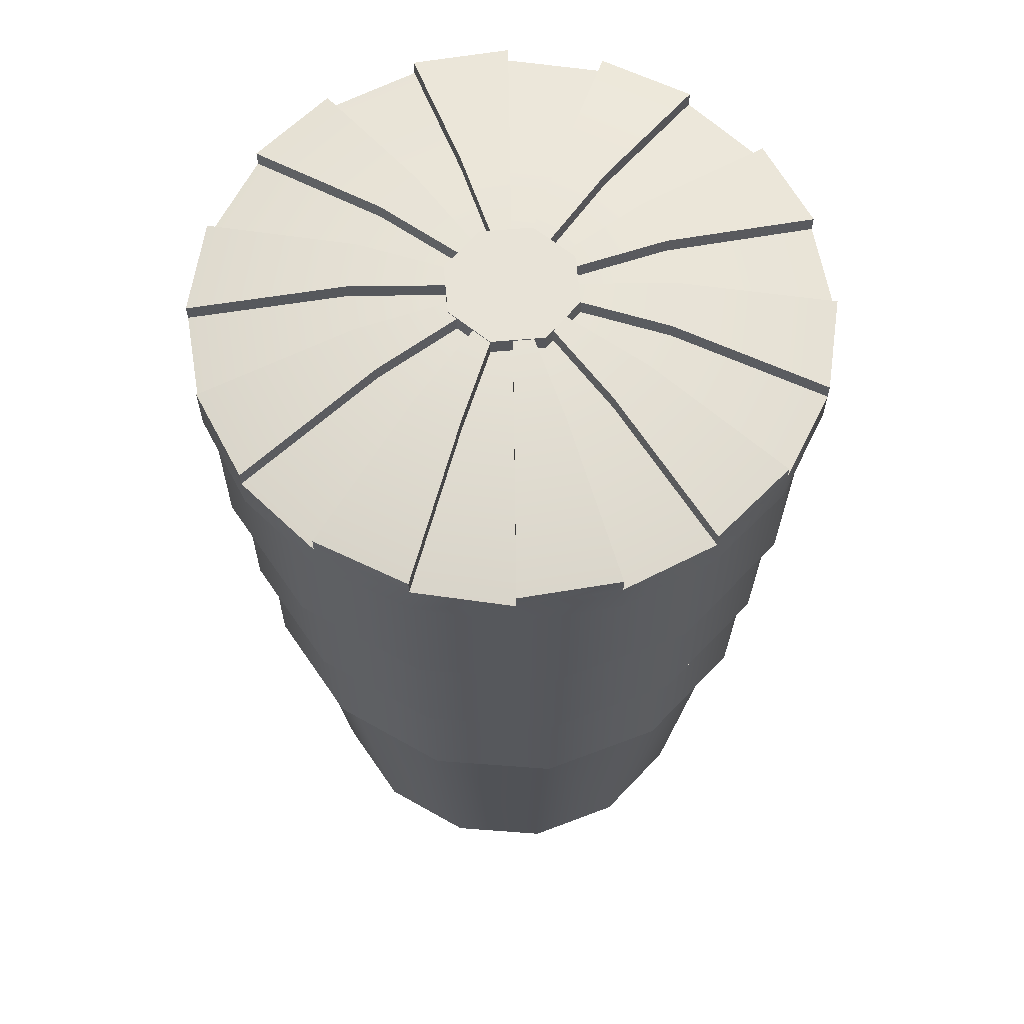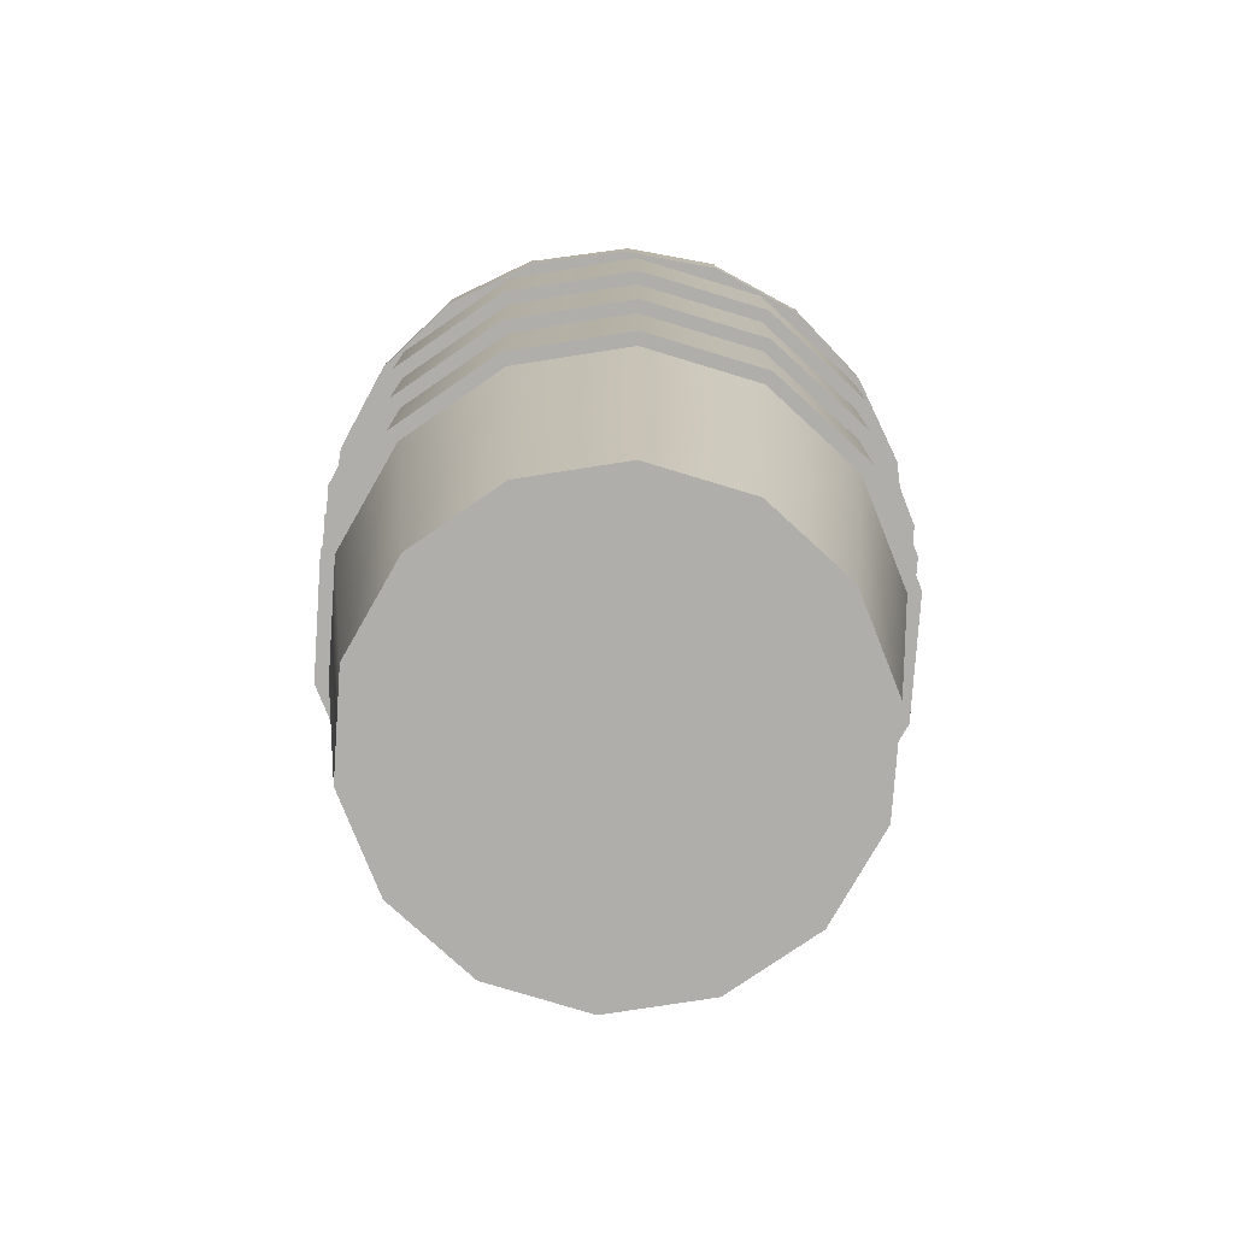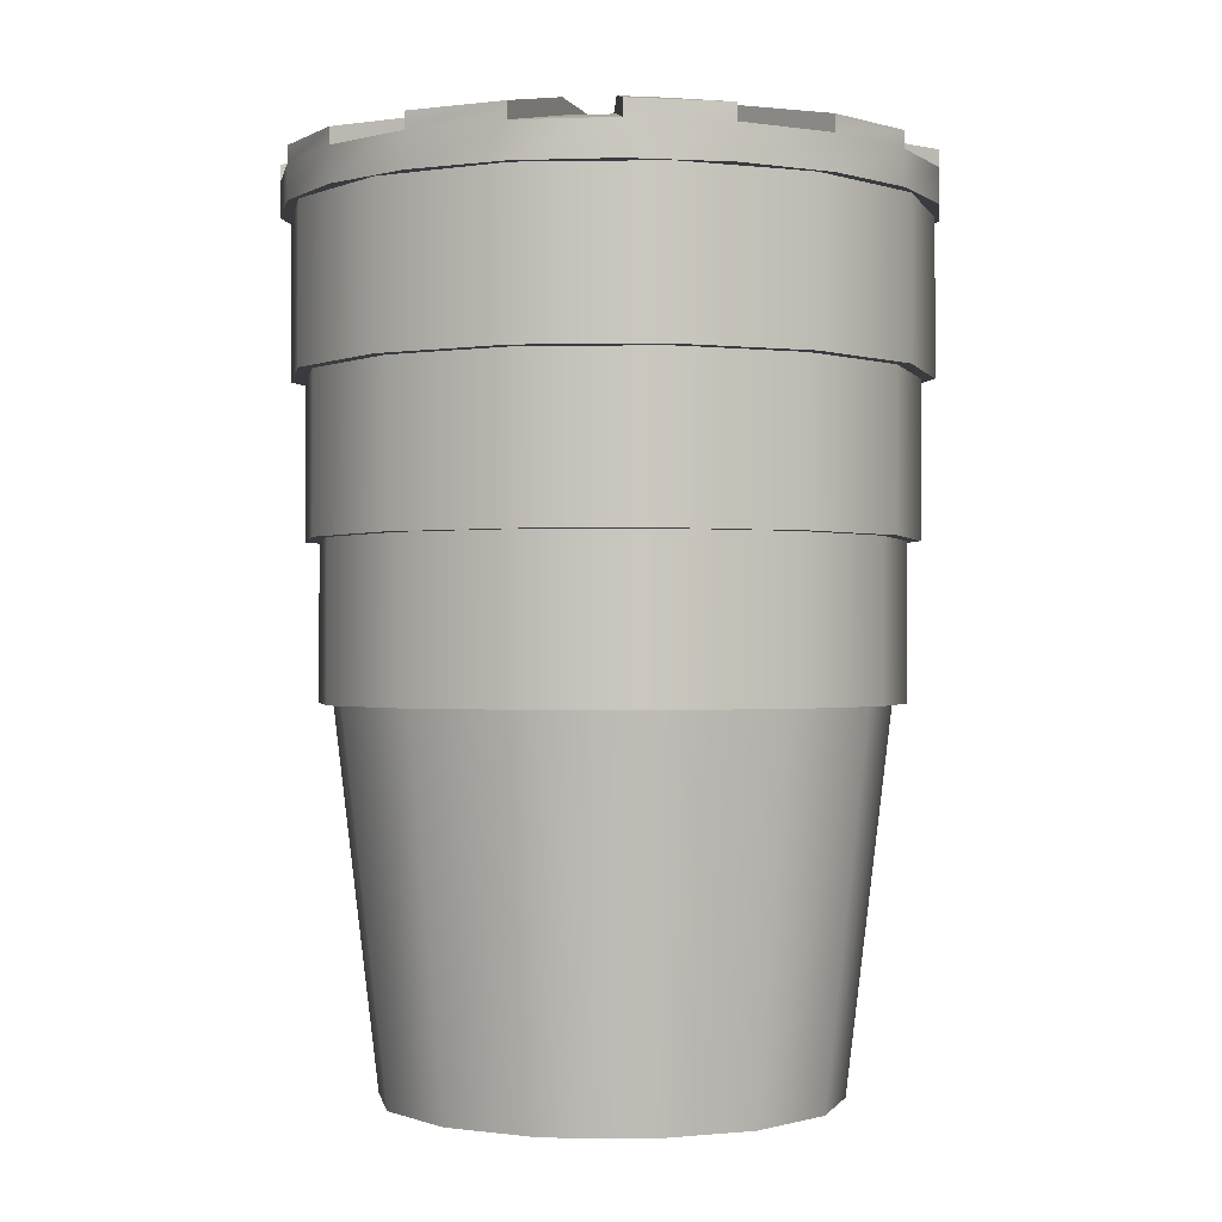
<metadata>
{"format":"obj","ext":"obj","renderer":"f3d","projection":"perspective","resolution":1024,"background":"white","views":[{"elev":61.9,"azim":-163.2,"up":"+Y"},{"elev":-77.7,"azim":-55.9,"up":"+Y"},{"elev":-0.8,"azim":-164.3,"up":"+Y"}]}
</metadata>
<code>
g GSDRoadBarrel3_Rigid
v -447.3 0.625 33.93
v -447.4 0.625 33.97
v -447.4 0.08 34.03
v -447.3 0.08 34
v -447.5 0.08 34.12
v -447.6 0.625 34.08
v -447.7 0.625 34.23
v -447.6 0.08 34.25
v -447.7 0.625 34.41
v -447.6 0.08 34.39
v -447.1 0.08 34.03
v -447.1 0.625 33.97
v -447 0.08 34.12
v -447 0.625 34.08
v -446.9 0.625 34.24
v -447 0.08 34.25
v -447 0.08 34.4
v -446.9 0.625 34.41
v -447 0.08 34.53
v -447 0.625 34.57
v -447.1 0.625 34.67
v -447.1 0.08 34.62
v -447.3 0.625 34.71
v -447.3 0.08 34.65
v -447.4 0.08 34.61
v -447.4 0.625 34.67
v -447.5 0.08 34.52
v -447.6 0.625 34.56
v -447.7 0.625 34.41
v -447.6 0.08 34.39
v -447.4 0.08 34.61
v -447 0.08 34.4
v -447.4 0.08 34.03
v -447 0.08 34.25
v -447.1 0.08 34.03
v -447 0.08 34.12
v -447.3 0.08 34.65
v -447 0.08 34.53
v -447.1 0.08 34.62
v -447.6 0.08 34.25
v -447.6 0.08 34.39
v -447.5 0.08 34.52
v -447.5 0.08 34.12
v -447.3 0.08 34
v -447.4 0.85 33.95
v -447.3 0.625 33.91
v -447.3 0.85 33.91
v -447.4 0.625 33.95
v -447.6 0.85 34.06
v -447.6 0.625 34.06
v -447.7 0.85 34.23
v -447.7 0.625 34.23
v -447.7 0.85 34.41
v -447.7 0.625 34.41
v -447.1 0.625 33.95
v -447.1 0.85 33.95
v -446.9 0.625 34.07
v -446.9 0.85 34.07
v -446.9 0.625 34.23
v -446.9 0.85 34.23
v -446.9 0.625 34.42
v -446.9 0.85 34.42
v -447 0.625 34.58
v -447 0.85 34.58
v -447.1 0.625 34.69
v -447.1 0.85 34.69
v -447.3 0.625 34.73
v -447.3 0.85 34.73
v -447.5 0.625 34.69
v -447.5 0.85 34.69
v -447.6 0.625 34.57
v -447.6 0.85 34.57
v -447.7 0.625 34.41
v -447.7 0.85 34.41
v -447 0.625 34.58
v -447.7 0.625 34.23
v -447.3 0.625 34.73
v -447.1 0.625 34.69
v -446.9 0.625 34.42
v -447.1 0.625 33.95
v -446.9 0.625 34.23
v -446.9 0.625 34.07
v -447.7 0.625 34.41
v -447.5 0.625 34.69
v -447.6 0.625 34.57
v -447.4 0.625 33.95
v -447.6 0.625 34.06
v -447.3 0.625 33.91
v -447.5 1.075 33.93
v -447.3 0.85 33.89
v -447.3 1.075 33.89
v -447.5 0.85 33.93
v -447.6 1.075 34.05
v -447.6 0.85 34.05
v -447.7 1.075 34.22
v -447.7 0.85 34.22
v -447.7 1.075 34.41
v -447.7 0.85 34.41
v -447.1 0.85 33.94
v -447.1 1.075 33.94
v -446.9 0.85 34.06
v -446.9 1.075 34.06
v -446.9 0.85 34.23
v -446.9 1.075 34.23
v -446.9 0.85 34.42
v -446.9 1.075 34.42
v -446.9 0.85 34.59
v -446.9 1.075 34.59
v -447.1 0.85 34.71
v -447.1 1.075 34.71
v -447.3 0.85 34.75
v -447.3 1.075 34.75
v -447.5 0.85 34.71
v -447.5 1.075 34.71
v -447.6 0.85 34.59
v -447.6 1.075 34.59
v -447.7 0.85 34.41
v -447.7 1.075 34.41
v -447.1 0.85 34.71
v -446.9 0.85 34.06
v -447.5 0.85 33.93
v -447.3 0.85 34.75
v -446.9 0.85 34.59
v -446.9 0.85 34.42
v -446.9 0.85 34.23
v -447.5 0.85 34.71
v -447.6 0.85 34.59
v -447.7 0.85 34.22
v -447.7 0.85 34.41
v -447.6 0.85 34.05
v -447.3 0.85 33.89
v -447.1 0.85 33.94
v -447.5 1.3 33.91
v -447.3 1.075 33.87
v -447.3 1.3 33.87
v -447.5 1.075 33.91
v -447.6 1.3 34.04
v -447.6 1.075 34.04
v -447.7 1.3 34.22
v -447.7 1.075 34.22
v -447.7 1.3 34.42
v -447.7 1.075 34.42
v -447.1 1.075 33.92
v -447.1 1.3 33.92
v -446.9 1.075 34.04
v -446.9 1.3 34.04
v -446.8 1.075 34.23
v -446.8 1.3 34.23
v -446.8 1.075 34.43
v -446.8 1.3 34.43
v -446.9 1.075 34.61
v -446.9 1.3 34.61
v -447.1 1.075 34.73
v -447.1 1.3 34.73
v -447.3 1.075 34.77
v -447.3 1.3 34.77
v -447.5 1.075 34.73
v -447.5 1.3 34.73
v -447.6 1.075 34.6
v -447.6 1.3 34.6
v -447.7 1.075 34.42
v -447.7 1.3 34.42
v -446.9 1.075 34.61
v -447.7 1.075 34.22
v -447.3 1.075 34.77
v -447.1 1.075 34.73
v -447.1 1.075 33.92
v -446.9 1.075 34.04
v -446.8 1.075 34.43
v -446.8 1.075 34.23
v -447.6 1.075 34.6
v -447.5 1.075 34.73
v -447.7 1.075 34.42
v -447.3 1.075 33.87
v -447.6 1.075 34.04
v -447.5 1.075 33.91
v -447.4 1.35 33.88
v -447.3 1.3 33.86
v -447.3 1.35 33.86
v -447.4 1.3 33.88
v -447.5 1.35 33.95
v -447.5 1.3 33.95
v -447.6 1.35 34.05
v -447.6 1.3 34.05
v -447.7 1.35 34.18
v -447.7 1.3 34.18
v -447.1 1.3 33.89
v -447.1 1.35 33.89
v -447 1.3 33.95
v -447 1.35 33.95
v -446.9 1.3 34.05
v -446.9 1.35 34.05
v -446.8 1.3 34.18
v -446.8 1.35 34.18
v -446.8 1.3 34.33
v -446.8 1.35 34.33
v -446.8 1.3 34.47
v -446.8 1.35 34.47
v -446.9 1.3 34.6
v -446.9 1.35 34.6
v -447 1.3 34.7
v -447 1.35 34.7
v -447.1 1.3 34.76
v -447.1 1.35 34.76
v -447.3 1.3 34.78
v -447.3 1.35 34.78
v -447.4 1.3 34.76
v -447.4 1.35 34.76
v -447.5 1.3 34.69
v -447.5 1.35 34.69
v -447.6 1.3 34.59
v -447.6 1.35 34.59
v -447.7 1.3 34.46
v -447.7 1.35 34.46
v -447.7 1.3 34.32
v -447.7 1.35 34.32
v -447.7 1.3 34.18
v -447.7 1.35 34.18
v -447.7 1.374 34.46
v -447.7 1.374 34.32
v -447.5 1.374 34.69
v -447.6 1.374 34.59
v -447.3 1.374 34.78
v -447.4 1.374 34.76
v -447.3 1.3 33.86
v -447.4 1.3 33.88
v -447.3 1.3 34.1
v -447.3 1.3 34.09
v -447.5 1.3 33.95
v -447.4 1.3 34.13
v -447.6 1.3 34.05
v -447.5 1.3 34.19
v -447.5 1.3 34.25
v -447.7 1.3 34.18
v -447.7 1.3 34.32
v -447.5 1.3 34.32
v -447.7 1.3 34.46
v -447.5 1.3 34.39
v -447.6 1.3 34.59
v -447.5 1.3 34.46
v -447.4 1.3 34.51
v -447.5 1.3 34.69
v -447.3 1.3 34.54
v -447.4 1.3 34.76
v -447.3 1.3 34.78
v -447.3 1.3 34.55
v -447.1 1.3 34.76
v -447.2 1.3 34.54
v -447.1 1.3 34.51
v -447 1.3 34.7
v -447.1 1.3 34.46
v -446.9 1.3 34.6
v -446.8 1.3 34.47
v -447.1 1.3 34.39
v -447 1.3 34.32
v -446.8 1.3 34.33
v -446.8 1.3 34.18
v -447.1 1.3 34.25
v -447.1 1.3 34.19
v -446.9 1.3 34.05
v -447 1.3 33.95
v -447.1 1.3 34.14
v -447.1 1.3 33.89
v -447.2 1.3 34.1
v -447.3 1.401 34.1
v -447.4 1.35 33.88
v -447.3 1.35 33.86
v -447.3 1.401 34.09
v -447.3 1.401 34.32
v -447.4 1.401 34.13
v -447.5 1.401 34.19
v -447.5 1.35 33.95
v -447.6 1.35 34.05
v -447.5 1.401 34.25
v -447.5 1.401 34.32
v -447.7 1.35 34.32
v -447.7 1.35 34.18
v -447.5 1.401 34.39
v -447.5 1.401 34.46
v -447.6 1.35 34.59
v -447.7 1.35 34.46
v -447.4 1.401 34.51
v -447.3 1.401 34.54
v -447.5 1.35 34.69
v -447.4 1.35 34.76
v -447.3 1.425 34.1
v -447.4 1.425 34.13
v -447.5 1.374 33.95
v -447.4 1.374 33.88
v -447.3 1.425 34.32
v -447.5 1.425 34.19
v -447.5 1.425 34.25
v -447.6 1.374 34.05
v -447.7 1.374 34.18
v -447.5 1.425 34.32
v -447.5 1.425 34.39
v -447.7 1.374 34.46
v -447.7 1.374 34.32
v -447.5 1.425 34.46
v -447.4 1.425 34.51
v -447.6 1.374 34.59
v -447.5 1.374 34.69
v -447.3 1.425 34.54
v -447.3 1.425 34.55
v -447.3 1.374 34.78
v -447.4 1.374 34.76
v -447.1 1.35 34.76
v -447.3 1.35 34.78
v -447.3 1.401 34.55
v -447.2 1.401 34.54
v -447.1 1.401 34.51
v -447.1 1.401 34.46
v -447 1.35 34.7
v -446.9 1.35 34.6
v -447.1 1.401 34.39
v -447 1.401 34.32
v -446.8 1.35 34.47
v -446.8 1.35 34.33
v -447.1 1.401 34.25
v -447.1 1.401 34.19
v -446.8 1.35 34.18
v -446.9 1.35 34.05
v -447.1 1.401 34.14
v -447.2 1.401 34.1
v -447.1 1.35 33.89
v -447 1.35 33.95
v -447 1.374 34.7
v -447.1 1.374 34.76
v -447.1 1.425 34.51
v -447.2 1.425 34.54
v -447.1 1.425 34.46
v -447.1 1.425 34.39
v -446.8 1.374 34.47
v -446.9 1.374 34.6
v -447 1.425 34.32
v -447.1 1.425 34.25
v -446.8 1.374 34.18
v -446.8 1.374 34.33
v -447.1 1.425 34.19
v -447.1 1.425 34.14
v -447 1.374 33.95
v -446.9 1.374 34.05
v -447.2 1.425 34.1
v -447.3 1.425 34.09
v -447.1 1.374 33.89
v -447.3 1.374 33.86
v -447.5 1.374 33.95
v -447.4 1.374 33.88
v -447.5 1.374 33.95
v -447.4 1.425 34.13
v -447.4 1.401 34.13
v -447.5 1.35 33.95
v -447.3 1.425 34.32
v -447.3 1.401 34.32
v -447.3 1.425 34.1
v -447.3 1.401 34.32
v -447.3 1.425 34.32
v -447.3 1.401 34.1
v -447.4 1.374 33.88
v -447.4 1.35 33.88
v -447.7 1.374 34.18
v -447.6 1.374 34.05
v -447.7 1.374 34.18
v -447.5 1.425 34.25
v -447.5 1.401 34.25
v -447.7 1.35 34.18
v -447.3 1.425 34.32
v -447.3 1.401 34.32
v -447.5 1.425 34.19
v -447.3 1.401 34.32
v -447.3 1.425 34.32
v -447.5 1.401 34.19
v -447.6 1.374 34.05
v -447.6 1.35 34.05
v -447.7 1.374 34.46
v -447.5 1.425 34.39
v -447.5 1.401 34.39
v -447.7 1.35 34.46
v -447.3 1.425 34.32
v -447.3 1.401 34.32
v -447.5 1.425 34.32
v -447.3 1.401 34.32
v -447.3 1.425 34.32
v -447.5 1.401 34.32
v -447.7 1.374 34.32
v -447.7 1.35 34.32
v -447.5 1.374 34.69
v -447.4 1.425 34.51
v -447.4 1.401 34.51
v -447.5 1.35 34.69
v -447.3 1.425 34.32
v -447.3 1.401 34.32
v -447.5 1.425 34.46
v -447.3 1.401 34.32
v -447.3 1.425 34.32
v -447.5 1.401 34.46
v -447.6 1.374 34.59
v -447.6 1.35 34.59
v -447.3 1.374 34.78
v -447.3 1.425 34.55
v -447.3 1.401 34.55
v -447.3 1.35 34.78
v -447.3 1.425 34.32
v -447.3 1.401 34.32
v -447.3 1.425 34.54
v -447.3 1.401 34.32
v -447.3 1.425 34.32
v -447.3 1.401 34.54
v -447.4 1.374 34.76
v -447.4 1.35 34.76
v -447 1.374 34.7
v -447.1 1.374 34.76
v -447 1.374 34.7
v -447.1 1.425 34.51
v -447.1 1.401 34.51
v -447 1.35 34.7
v -447.3 1.425 34.32
v -447.3 1.401 34.32
v -447.2 1.425 34.54
v -447.3 1.401 34.32
v -447.3 1.425 34.32
v -447.2 1.401 34.54
v -447.1 1.374 34.76
v -447.1 1.35 34.76
v -446.8 1.374 34.47
v -446.9 1.374 34.6
v -446.8 1.374 34.47
v -447.1 1.425 34.39
v -447.1 1.401 34.39
v -446.8 1.35 34.47
v -447.3 1.425 34.32
v -447.3 1.401 34.32
v -447.1 1.425 34.46
v -447.3 1.401 34.32
v -447.3 1.425 34.32
v -447.1 1.401 34.46
v -446.9 1.374 34.6
v -446.9 1.35 34.6
v -446.8 1.374 34.18
v -446.8 1.374 34.33
v -446.8 1.374 34.18
v -447.1 1.425 34.25
v -447.1 1.401 34.25
v -446.8 1.35 34.18
v -447.3 1.425 34.32
v -447.3 1.401 34.32
v -447 1.425 34.32
v -447.3 1.401 34.32
v -447.3 1.425 34.32
v -447 1.401 34.32
v -446.8 1.374 34.33
v -446.8 1.35 34.33
v -447 1.374 33.95
v -446.9 1.374 34.05
v -447 1.374 33.95
v -447.1 1.425 34.14
v -447.1 1.401 34.14
v -447 1.35 33.95
v -447.3 1.425 34.32
v -447.3 1.401 34.32
v -447.1 1.425 34.19
v -447.3 1.401 34.32
v -447.3 1.425 34.32
v -447.1 1.401 34.19
v -446.9 1.374 34.05
v -446.9 1.35 34.05
v -447.3 1.374 33.86
v -447.1 1.374 33.89
v -447.3 1.374 33.86
v -447.3 1.425 34.09
v -447.3 1.401 34.09
v -447.3 1.35 33.86
v -447.3 1.425 34.32
v -447.3 1.401 34.32
v -447.2 1.425 34.1
v -447.3 1.401 34.32
v -447.3 1.425 34.32
v -447.2 1.401 34.1
v -447.1 1.374 33.89
v -447.1 1.35 33.89
v -447.3 1.427 34.25
v -447.3 1.377 34.22
v -447.3 1.427 34.22
v -447.3 1.377 34.25
v -447.4 1.427 34.32
v -447.3 1.377 34.25
v -447.3 1.427 34.25
v -447.4 1.377 34.32
v -447.3 1.427 34.39
v -447.4 1.377 34.32
v -447.4 1.427 34.32
v -447.3 1.377 34.39
v -447.3 1.427 34.42
v -447.3 1.377 34.39
v -447.3 1.427 34.39
v -447.3 1.377 34.42
v -447.2 1.427 34.39
v -447.3 1.377 34.42
v -447.3 1.427 34.42
v -447.2 1.377 34.39
v -447.2 1.427 34.32
v -447.2 1.377 34.39
v -447.2 1.427 34.39
v -447.2 1.377 34.32
v -447.2 1.427 34.25
v -447.2 1.377 34.32
v -447.2 1.427 34.32
v -447.2 1.377 34.25
v -447.3 1.427 34.22
v -447.2 1.377 34.25
v -447.2 1.427 34.25
v -447.3 1.377 34.22
v -447.4 1.427 34.32
v -447.2 1.427 34.39
v -447.3 1.427 34.42
v -447.3 1.427 34.39
v -447.3 1.427 34.22
v -447.2 1.427 34.32
v -447.2 1.427 34.25
v -447.3 1.427 34.25
f 2 1 3
f 4 3 1
f 3 5 2
f 6 2 5
f 7 6 5
f 8 7 5
f 9 7 8
f 10 9 8
f 4 1 11
f 1 12 11
f 11 12 13
f 12 14 13
f 14 15 13
f 16 13 15
f 16 15 17
f 15 18 17
f 17 18 19
f 18 20 19
f 20 21 19
f 22 19 21
f 21 23 22
f 24 22 23
f 24 23 25
f 23 26 25
f 25 26 27
f 26 28 27
f 28 29 27
f 30 27 29
f 32 31 33
f 32 33 34
f 35 34 33
f 36 34 35
f 37 31 32
f 32 38 37
f 39 37 38
f 40 33 31
f 40 31 41
f 42 41 31
f 43 33 40
f 44 35 33
f 46 45 47
f 48 45 46
f 48 49 45
f 50 49 48
f 50 51 49
f 52 51 50
f 52 53 51
f 54 53 52
f 46 47 55
f 55 47 56
f 55 56 57
f 57 56 58
f 57 58 59
f 59 58 60
f 59 60 61
f 61 60 62
f 61 62 63
f 63 62 64
f 63 64 65
f 65 64 66
f 65 66 67
f 67 66 68
f 67 68 69
f 69 68 70
f 69 70 71
f 71 70 72
f 71 72 73
f 73 72 74
f 76 75 77
f 78 77 75
f 79 75 76
f 76 80 79
f 81 79 80
f 82 81 80
f 76 77 83
f 84 83 77
f 85 83 84
f 80 76 86
f 87 86 76
f 88 80 86
f 90 89 91
f 92 89 90
f 92 93 89
f 94 93 92
f 94 95 93
f 96 95 94
f 96 97 95
f 98 97 96
f 90 91 99
f 99 91 100
f 99 100 101
f 101 100 102
f 101 102 103
f 103 102 104
f 103 104 105
f 105 104 106
f 105 106 107
f 107 106 108
f 107 108 109
f 109 108 110
f 109 110 111
f 111 110 112
f 111 112 113
f 113 112 114
f 113 114 115
f 115 114 116
f 115 116 117
f 117 116 118
f 120 119 121
f 119 122 121
f 119 120 123
f 124 123 120
f 125 124 120
f 122 126 121
f 127 121 126
f 127 128 121
f 129 128 127
f 130 121 128
f 121 131 120
f 132 120 131
f 134 133 135
f 136 133 134
f 136 137 133
f 138 137 136
f 138 139 137
f 140 139 138
f 140 141 139
f 142 141 140
f 134 135 143
f 143 135 144
f 143 144 145
f 145 144 146
f 145 146 147
f 147 146 148
f 147 148 149
f 149 148 150
f 149 150 151
f 151 150 152
f 151 152 153
f 153 152 154
f 153 154 155
f 155 154 156
f 155 156 157
f 157 156 158
f 157 158 159
f 159 158 160
f 159 160 161
f 161 160 162
f 164 163 165
f 166 165 163
f 164 167 163
f 168 163 167
f 169 163 168
f 170 169 168
f 164 165 171
f 172 171 165
f 173 164 171
f 167 164 174
f 175 174 164
f 176 174 175
f 178 177 179
f 180 177 178
f 180 181 177
f 182 181 180
f 182 183 181
f 184 183 182
f 184 185 183
f 186 185 184
f 178 179 187
f 187 179 188
f 187 188 189
f 189 188 190
f 189 190 191
f 191 190 192
f 191 192 193
f 193 192 194
f 193 194 195
f 195 194 196
f 195 196 197
f 197 196 198
f 197 198 199
f 199 198 200
f 199 200 201
f 201 200 202
f 201 202 203
f 203 202 204
f 203 204 205
f 205 204 206
f 205 206 207
f 207 206 208
f 207 208 209
f 209 208 210
f 209 210 211
f 211 210 212
f 211 212 213
f 213 212 214
f 213 214 215
f 215 214 216
f 215 216 217
f 217 216 218
f 214 219 216
f 216 219 220
f 210 221 212
f 212 221 222
f 208 223 224
f 206 223 208
f 226 225 227
f 228 227 225
f 226 227 229
f 230 229 227
f 231 229 230
f 232 231 230
f 232 233 231
f 234 231 233
f 233 235 234
f 233 236 235
f 235 236 237
f 238 237 236
f 237 238 239
f 240 239 238
f 240 241 239
f 242 239 241
f 241 243 242
f 244 242 243
f 245 244 243
f 243 246 245
f 246 247 245
f 246 248 247
f 248 249 247
f 250 247 249
f 249 251 250
f 252 250 251
f 252 251 253
f 254 253 251
f 254 255 253
f 256 253 255
f 257 256 255
f 258 257 255
f 258 259 257
f 260 257 259
f 259 261 260
f 259 262 261
f 262 263 261
f 262 264 263
f 264 228 263
f 225 263 228
f 266 265 267
f 268 267 265
f 269 268 265
f 269 270 271
f 271 270 272
f 271 272 273
f 269 274 275
f 275 274 276
f 277 276 274
f 269 278 279
f 279 278 280
f 281 280 278
f 269 282 283
f 283 282 284
f 283 284 285
f 287 286 288
f 289 288 286
f 290 286 287
f 290 291 292
f 292 291 293
f 293 294 292
f 290 295 296
f 296 295 297
f 298 297 295
f 290 299 300
f 299 301 300
f 302 300 301
f 290 303 304
f 304 303 305
f 306 305 303
f 308 307 309
f 310 309 307
f 269 309 310
f 269 311 312
f 311 313 312
f 314 312 313
f 269 315 316
f 315 317 316
f 318 316 317
f 269 319 320
f 320 319 321
f 321 322 320
f 269 323 324
f 324 323 325
f 326 325 323
f 328 327 329
f 330 328 329
f 290 330 329
f 290 331 332
f 332 331 333
f 334 333 331
f 290 335 336
f 336 335 337
f 338 337 335
f 290 339 340
f 340 339 341
f 342 341 339
f 290 343 344
f 343 345 344
f 346 344 345
f 177 347 348
f 181 347 177
f 350 349 351
f 352 351 349
f 351 353 350
f 354 353 351
f 356 355 357
f 358 355 356
f 358 359 355
f 360 359 358
f 183 361 362
f 185 361 183
f 364 363 365
f 366 365 363
f 365 367 364
f 368 367 365
f 370 369 371
f 372 369 370
f 372 373 369
f 374 373 372
f 376 375 377
f 378 377 375
f 377 379 376
f 380 379 377
f 382 381 383
f 384 381 382
f 384 385 381
f 386 385 384
f 388 387 389
f 390 389 387
f 389 391 388
f 392 391 389
f 394 393 395
f 396 393 394
f 396 397 393
f 398 397 396
f 400 399 401
f 402 401 399
f 401 403 400
f 404 403 401
f 406 405 407
f 408 405 406
f 408 409 405
f 410 409 408
f 204 411 412
f 202 411 204
f 414 413 415
f 416 415 413
f 415 417 414
f 418 417 415
f 420 419 421
f 422 419 420
f 422 423 419
f 424 423 422
f 200 425 426
f 198 425 200
f 428 427 429
f 430 429 427
f 429 431 428
f 432 431 429
f 434 433 435
f 436 433 434
f 436 437 433
f 438 437 436
f 196 439 440
f 194 439 196
f 442 441 443
f 444 443 441
f 443 445 442
f 446 445 443
f 448 447 449
f 450 447 448
f 450 451 447
f 452 451 450
f 192 453 454
f 190 453 192
f 456 455 457
f 458 457 455
f 457 459 456
f 460 459 457
f 462 461 463
f 464 461 462
f 464 465 461
f 466 465 464
f 188 467 468
f 179 467 188
f 470 469 471
f 472 471 469
f 471 473 470
f 474 473 471
f 476 475 477
f 478 475 476
f 478 479 475
f 480 479 478
f 482 481 483
f 484 481 482
f 486 485 487
f 488 485 486
f 490 489 491
f 492 489 490
f 494 493 495
f 496 493 494
f 498 497 499
f 500 497 498
f 502 501 503
f 504 501 502
f 506 505 507
f 508 505 506
f 510 509 511
f 512 509 510
f 514 513 515
f 516 515 513
f 514 517 513
f 514 518 517
f 519 517 518
f 520 513 517

</code>
